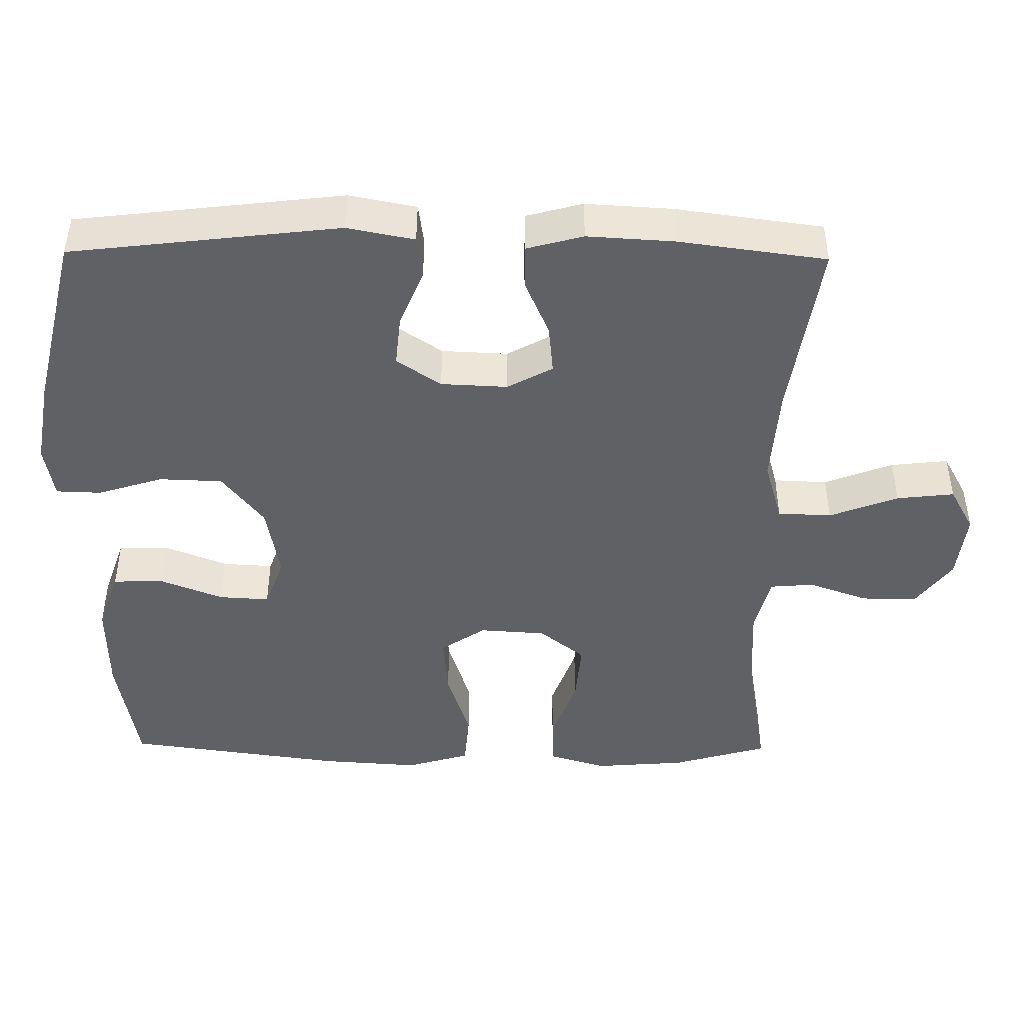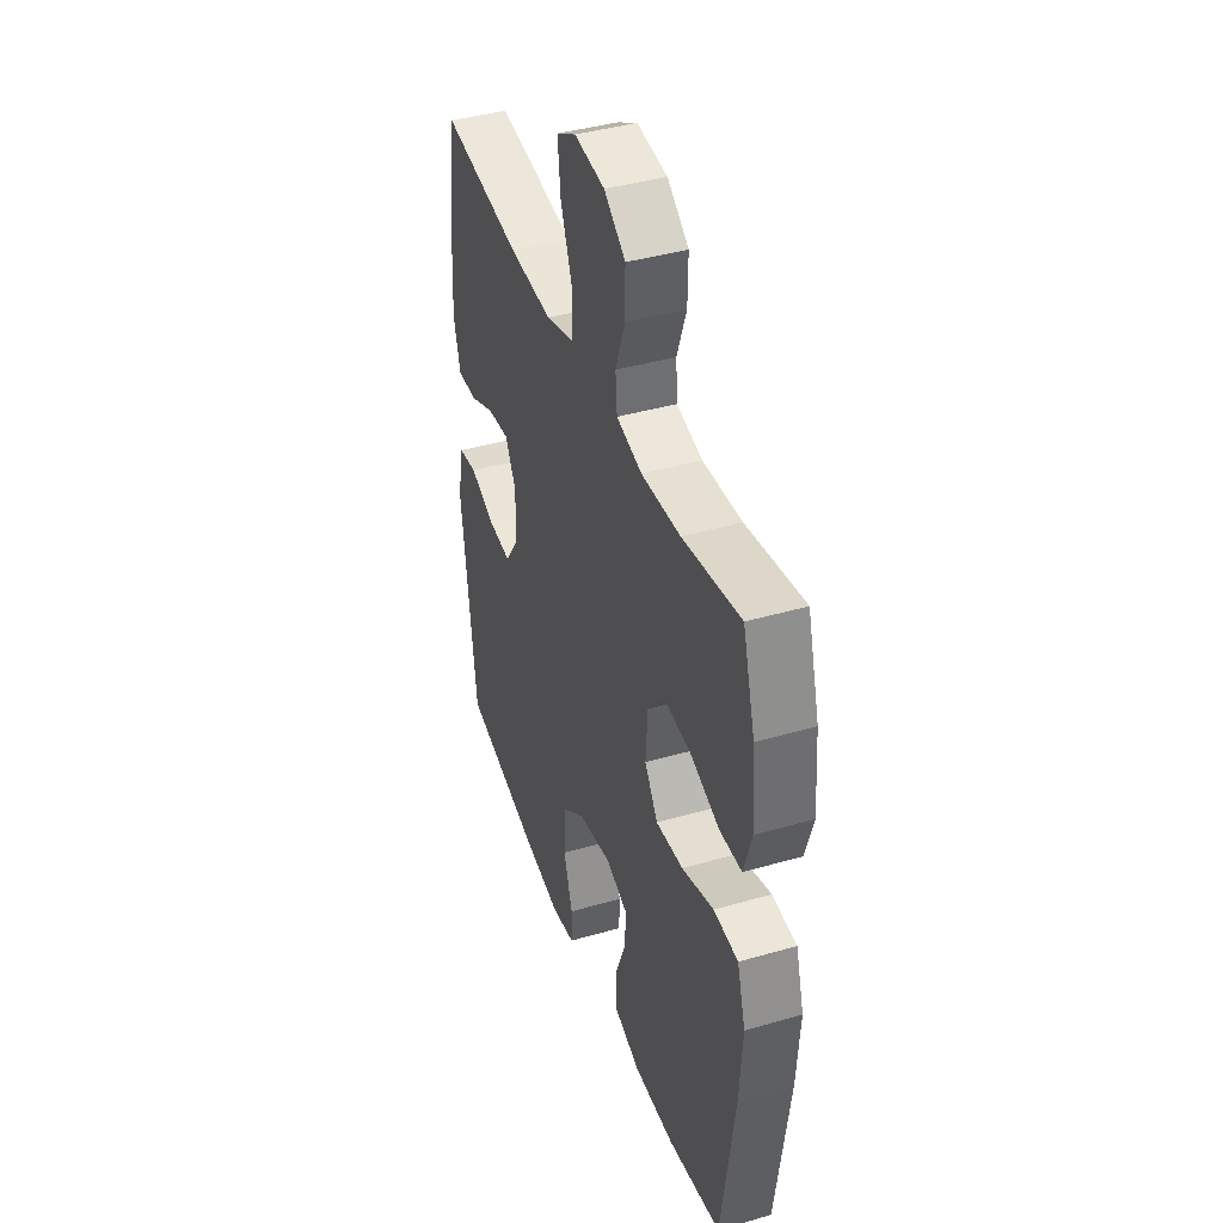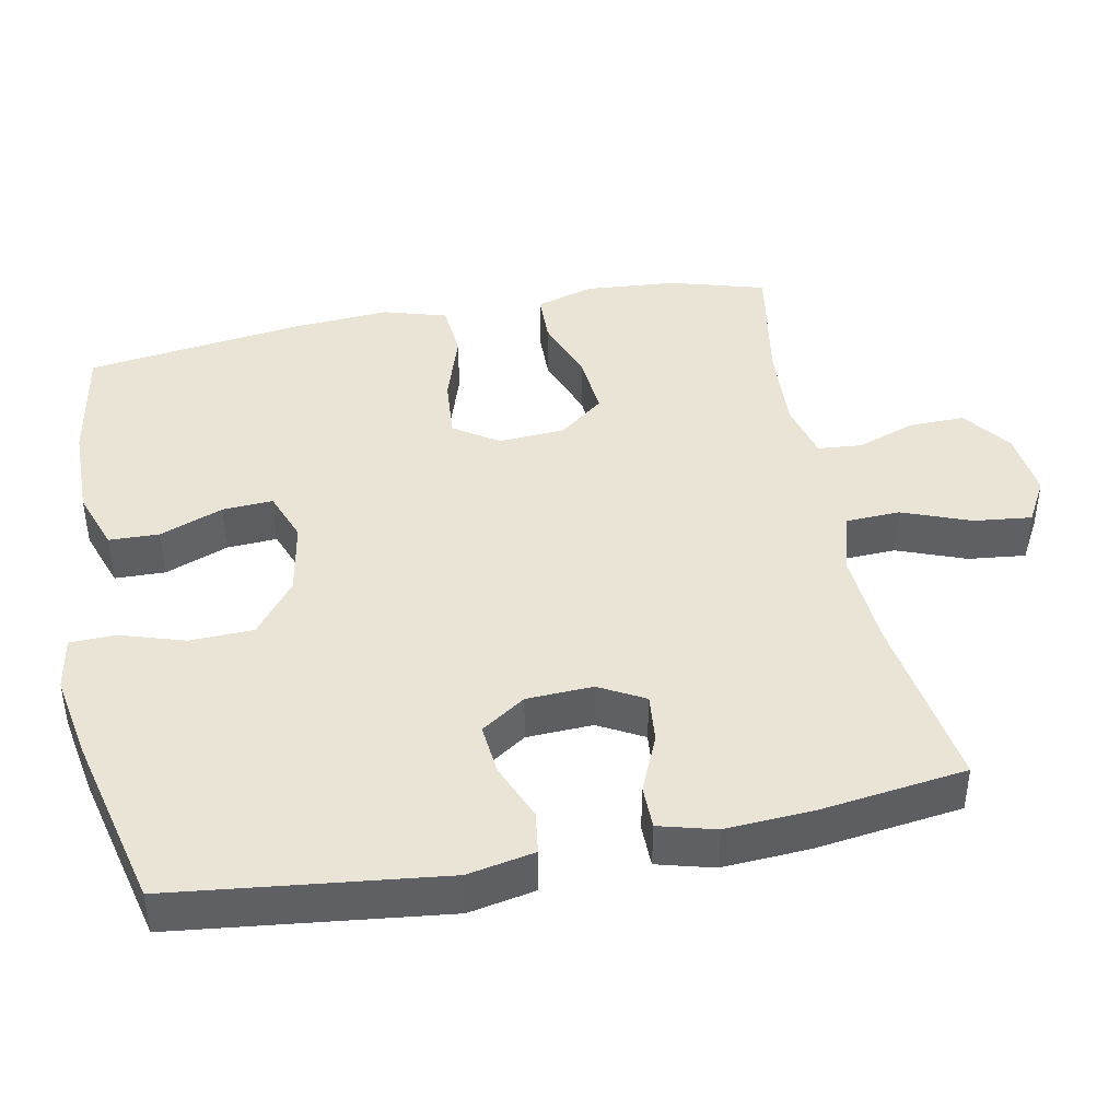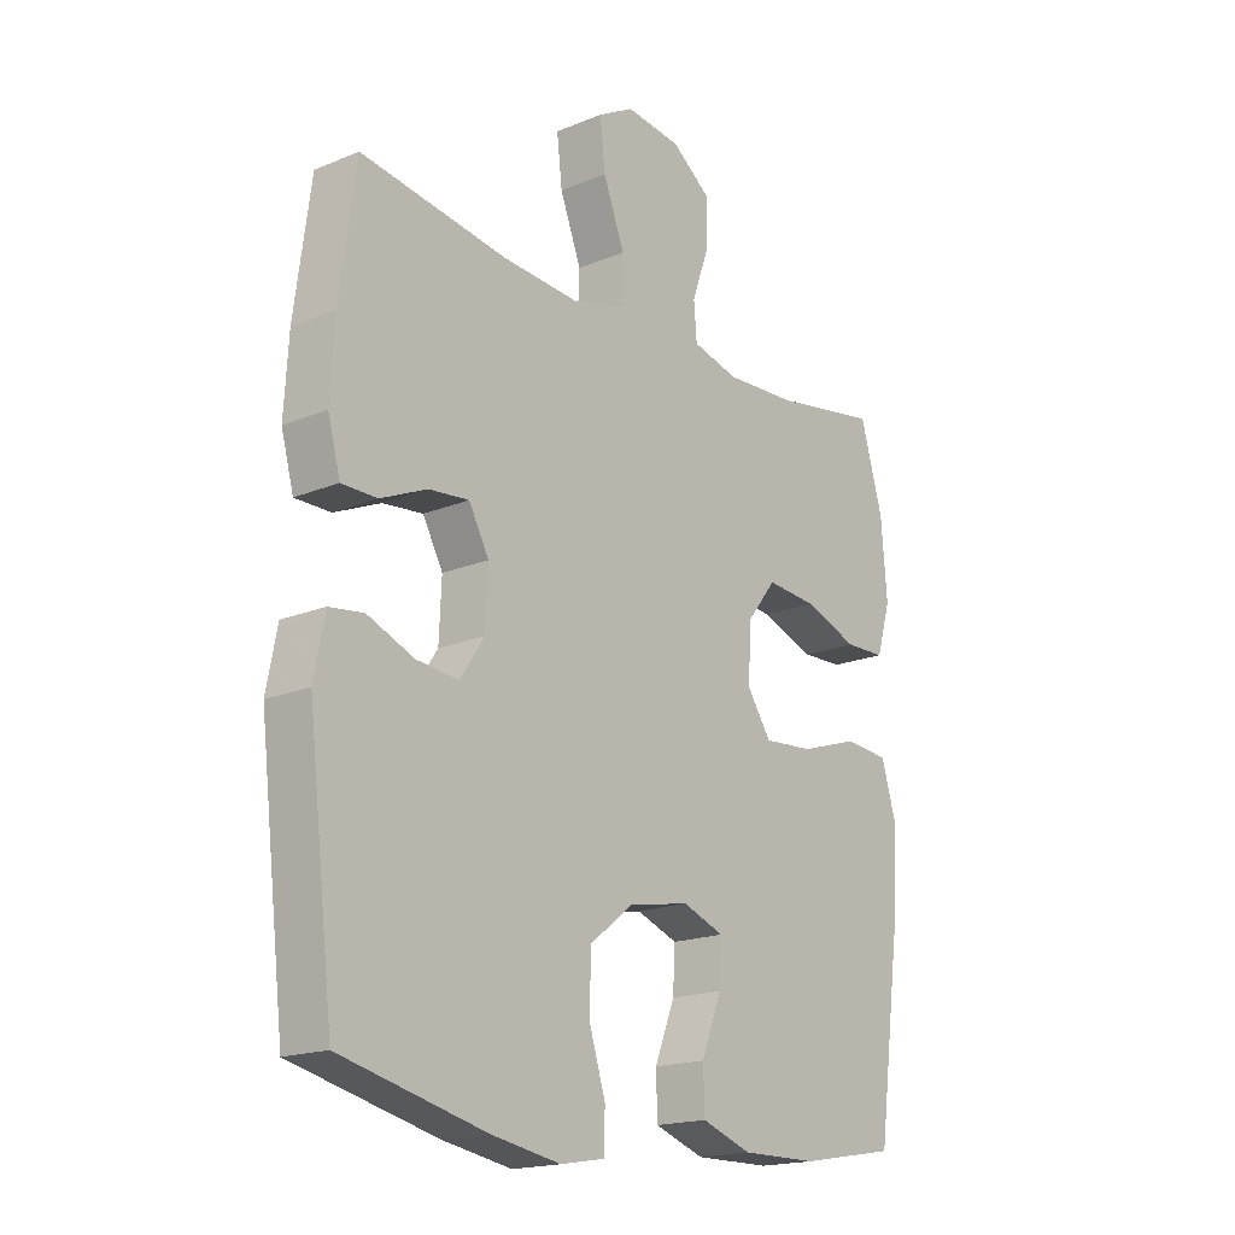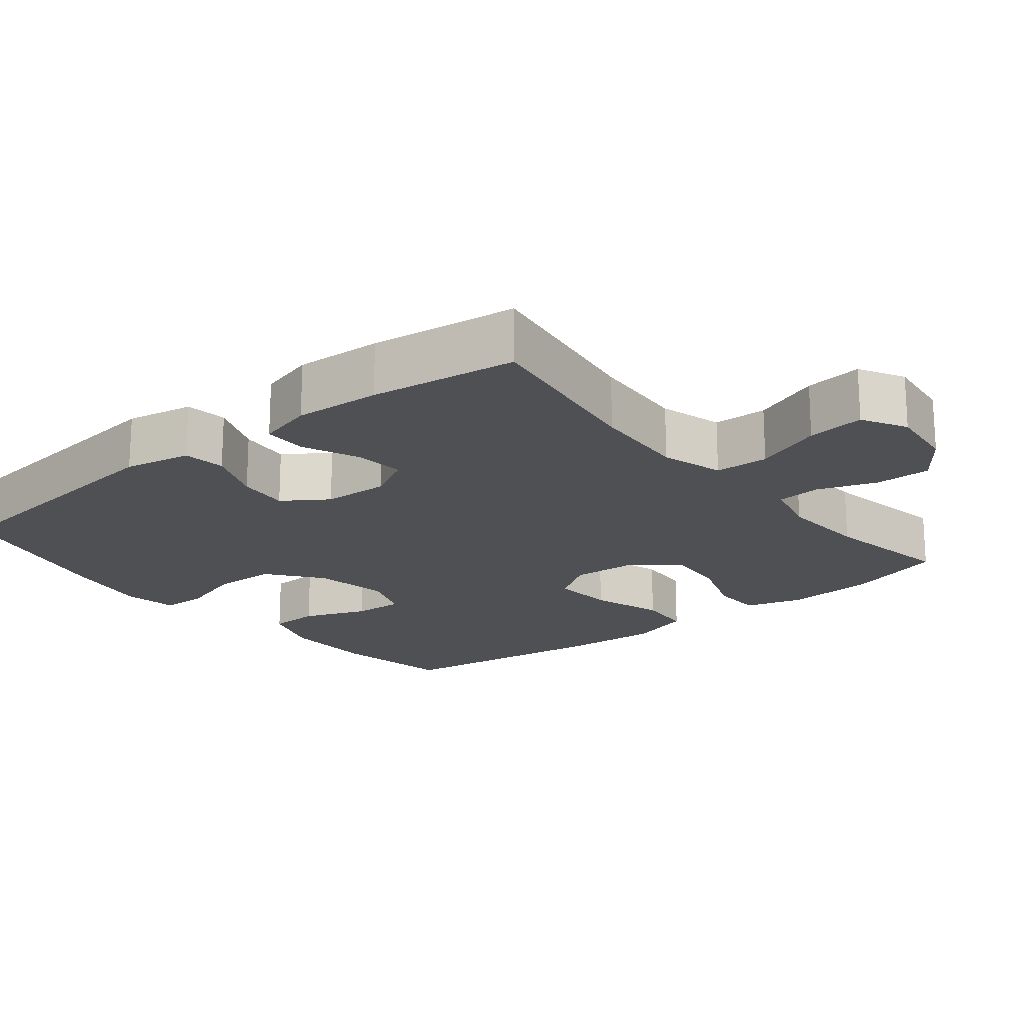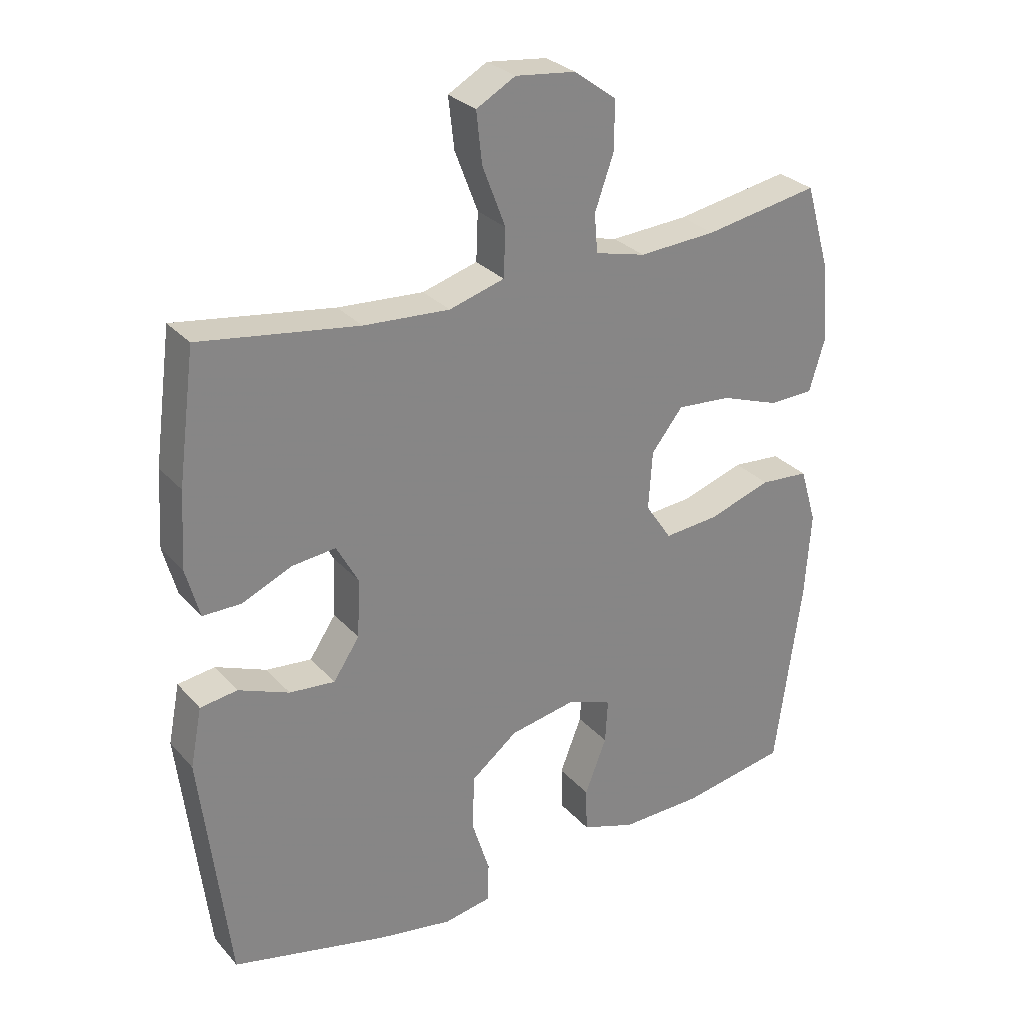
<metadata>
{"format":"obj","ext":"obj","renderer":"f3d","projection":"perspective","resolution":1024,"background":"white","views":[{"elev":-45.5,"azim":-90.7,"up":"+Y"},{"elev":41.3,"azim":70.7,"up":"+Z"},{"elev":42.7,"azim":-101.2,"up":"+Y"},{"elev":-18.2,"azim":-51.3,"up":"+Z"},{"elev":-19.2,"azim":-51.1,"up":"+Y"},{"elev":28.8,"azim":-32.8,"up":"+Z"}]}
</metadata>
<code>
v 0.5 0.07 -0.5
v 0.335 0.07 -0.529
v 0.206 0.07 -0.531
v 0.122 0.07 -0.502
v 0.12 0.07 -0.433
v 0.154 0.07 -0.346
v 0.158 0.07 -0.277
v 0.088 0.07 -0.251
v -0.015 0.07 -0.27
v -0.088 0.07 -0.327
v -0.091 0.07 -0.414
v -0.063 0.07 -0.503
v -0.065 0.07 -0.565
v -0.139 0.07 -0.578
v -0.255 0.07 -0.558
v -0.5 0.07 -0.5
v -0.544 0.07 -0.132
v -0.526 0.07 -0.04
v -0.468 0.07 -0.032
v -0.389 0.07 -0.064
v -0.318 0.07 -0.071
v -0.277 0.07 -0.01
v -0.273 0.07 0.081
v -0.307 0.07 0.143
v -0.375 0.07 0.136
v -0.453 0.07 0.102
v -0.513 0.07 0.102
v -0.534 0.07 0.179
v -0.527 0.07 0.298
v -0.5 0.07 0.5
v -0.253 0.07 0.463
v -0.119 0.07 0.454
v -0.033 0.07 0.479
v -0.03 0.07 0.553
v -0.066 0.07 0.647
v -0.075 0.07 0.726
v -0.014 0.07 0.76
v 0.08 0.07 0.749
v 0.146 0.07 0.7
v 0.145 0.07 0.624
v 0.116 0.07 0.542
v 0.121 0.07 0.482
v 0.2 0.07 0.462
v 0.321 0.07 0.469
v 0.5 0.07 0.5
v 0.538 0.07 0.369
v 0.548 0.07 0.244
v 0.524 0.07 0.164
v 0.455 0.07 0.162
v 0.363 0.07 0.195
v 0.278 0.07 0.202
v 0.229 0.07 0.14
v 0.223 0.07 0.049
v 0.264 0.07 -0.012
v 0.349 0.07 -0.005
v 0.448 0.07 0.027
v 0.524 0.07 0.021
v 0.55 0.07 -0.066
v 0.541 0.07 -0.2
v 0.5 0 -0.5
v 0.335 0 -0.529
v 0.206 0 -0.531
v 0.122 0 -0.502
v 0.12 0 -0.433
v 0.154 0 -0.346
v 0.158 0 -0.277
v 0.088 0 -0.251
v -0.015 0 -0.27
v -0.088 0 -0.327
v -0.091 0 -0.414
v -0.063 0 -0.503
v -0.065 0 -0.565
v -0.139 0 -0.578
v -0.255 0 -0.558
v -0.5 0 -0.5
v -0.544 0 -0.132
v -0.526 0 -0.04
v -0.468 0 -0.032
v -0.389 0 -0.064
v -0.318 0 -0.071
v -0.277 0 -0.01
v -0.273 0 0.081
v -0.307 0 0.143
v -0.375 0 0.136
v -0.453 0 0.102
v -0.513 0 0.102
v -0.534 0 0.179
v -0.527 0 0.298
v -0.5 0 0.5
v -0.253 0 0.463
v -0.119 0 0.454
v -0.033 0 0.479
v -0.03 0 0.553
v -0.066 0 0.647
v -0.075 0 0.726
v -0.014 0 0.76
v 0.08 0 0.749
v 0.146 0 0.7
v 0.145 0 0.624
v 0.116 0 0.542
v 0.121 0 0.482
v 0.2 0 0.462
v 0.321 0 0.469
v 0.5 0 0.5
v 0.538 0 0.369
v 0.548 0 0.244
v 0.524 0 0.164
v 0.455 0 0.162
v 0.363 0 0.195
v 0.278 0 0.202
v 0.229 0 0.14
v 0.223 0 0.049
v 0.264 0 -0.012
v 0.349 0 -0.005
v 0.448 0 0.027
v 0.524 0 0.021
v 0.55 0 -0.066
v 0.541 0 -0.2
f 55 56 57 58
f 54 55 58 59
f 47 48 49 50
f 47 50 51
f 44 45 46 47
f 43 44 47 51
f 42 43 51 52
f 38 39 40 41
f 38 41 42
f 37 38 42
f 34 35 36 37
f 33 34 37 42
f 32 33 42 52
f 28 29 30 31
f 25 26 27 28
f 24 25 28 31
f 23 24 31 32
f 17 18 19 20
f 17 20 21
f 16 17 21
f 15 16 21 22
f 11 12 13 14
f 10 11 14 15
f 3 4 5 6
f 3 6 7
f 2 3 7
f 54 59 1 2
f 53 54 2 7
f 52 53 7 8
f 32 52 8 9
f 23 32 9 10
f 10 15 22 23
f 117 116 115 114
f 118 117 114 113
f 109 108 107 106
f 110 109 106
f 106 105 104 103
f 110 106 103 102
f 111 110 102 101
f 100 99 98 97
f 101 100 97
f 101 97 96
f 96 95 94 93
f 101 96 93 92
f 111 101 92 91
f 90 89 88 87
f 87 86 85 84
f 90 87 84 83
f 91 90 83 82
f 79 78 77 76
f 80 79 76
f 80 76 75
f 81 80 75 74
f 73 72 71 70
f 74 73 70 69
f 65 64 63 62
f 66 65 62
f 66 62 61
f 61 60 118 113
f 66 61 113 112
f 67 66 112 111
f 68 67 111 91
f 69 68 91 82
f 82 81 74 69
f 1 60 61 2
f 2 61 62 3
f 3 62 63 4
f 4 63 64 5
f 5 64 65 6
f 6 65 66 7
f 7 66 67 8
f 8 67 68 9
f 9 68 69 10
f 10 69 70 11
f 11 70 71 12
f 12 71 72 13
f 13 72 73 14
f 14 73 74 15
f 15 74 75 16
f 16 75 76 17
f 17 76 77 18
f 18 77 78 19
f 19 78 79 20
f 20 79 80 21
f 21 80 81 22
f 22 81 82 23
f 23 82 83 24
f 24 83 84 25
f 25 84 85 26
f 26 85 86 27
f 27 86 87 28
f 28 87 88 29
f 29 88 89 30
f 30 89 90 31
f 31 90 91 32
f 32 91 92 33
f 33 92 93 34
f 34 93 94 35
f 35 94 95 36
f 36 95 96 37
f 37 96 97 38
f 38 97 98 39
f 39 98 99 40
f 40 99 100 41
f 41 100 101 42
f 42 101 102 43
f 43 102 103 44
f 44 103 104 45
f 45 104 105 46
f 46 105 106 47
f 47 106 107 48
f 48 107 108 49
f 49 108 109 50
f 50 109 110 51
f 51 110 111 52
f 52 111 112 53
f 53 112 113 54
f 54 113 114 55
f 55 114 115 56
f 56 115 116 57
f 57 116 117 58
f 58 117 118 59
f 59 118 60 1

</code>
